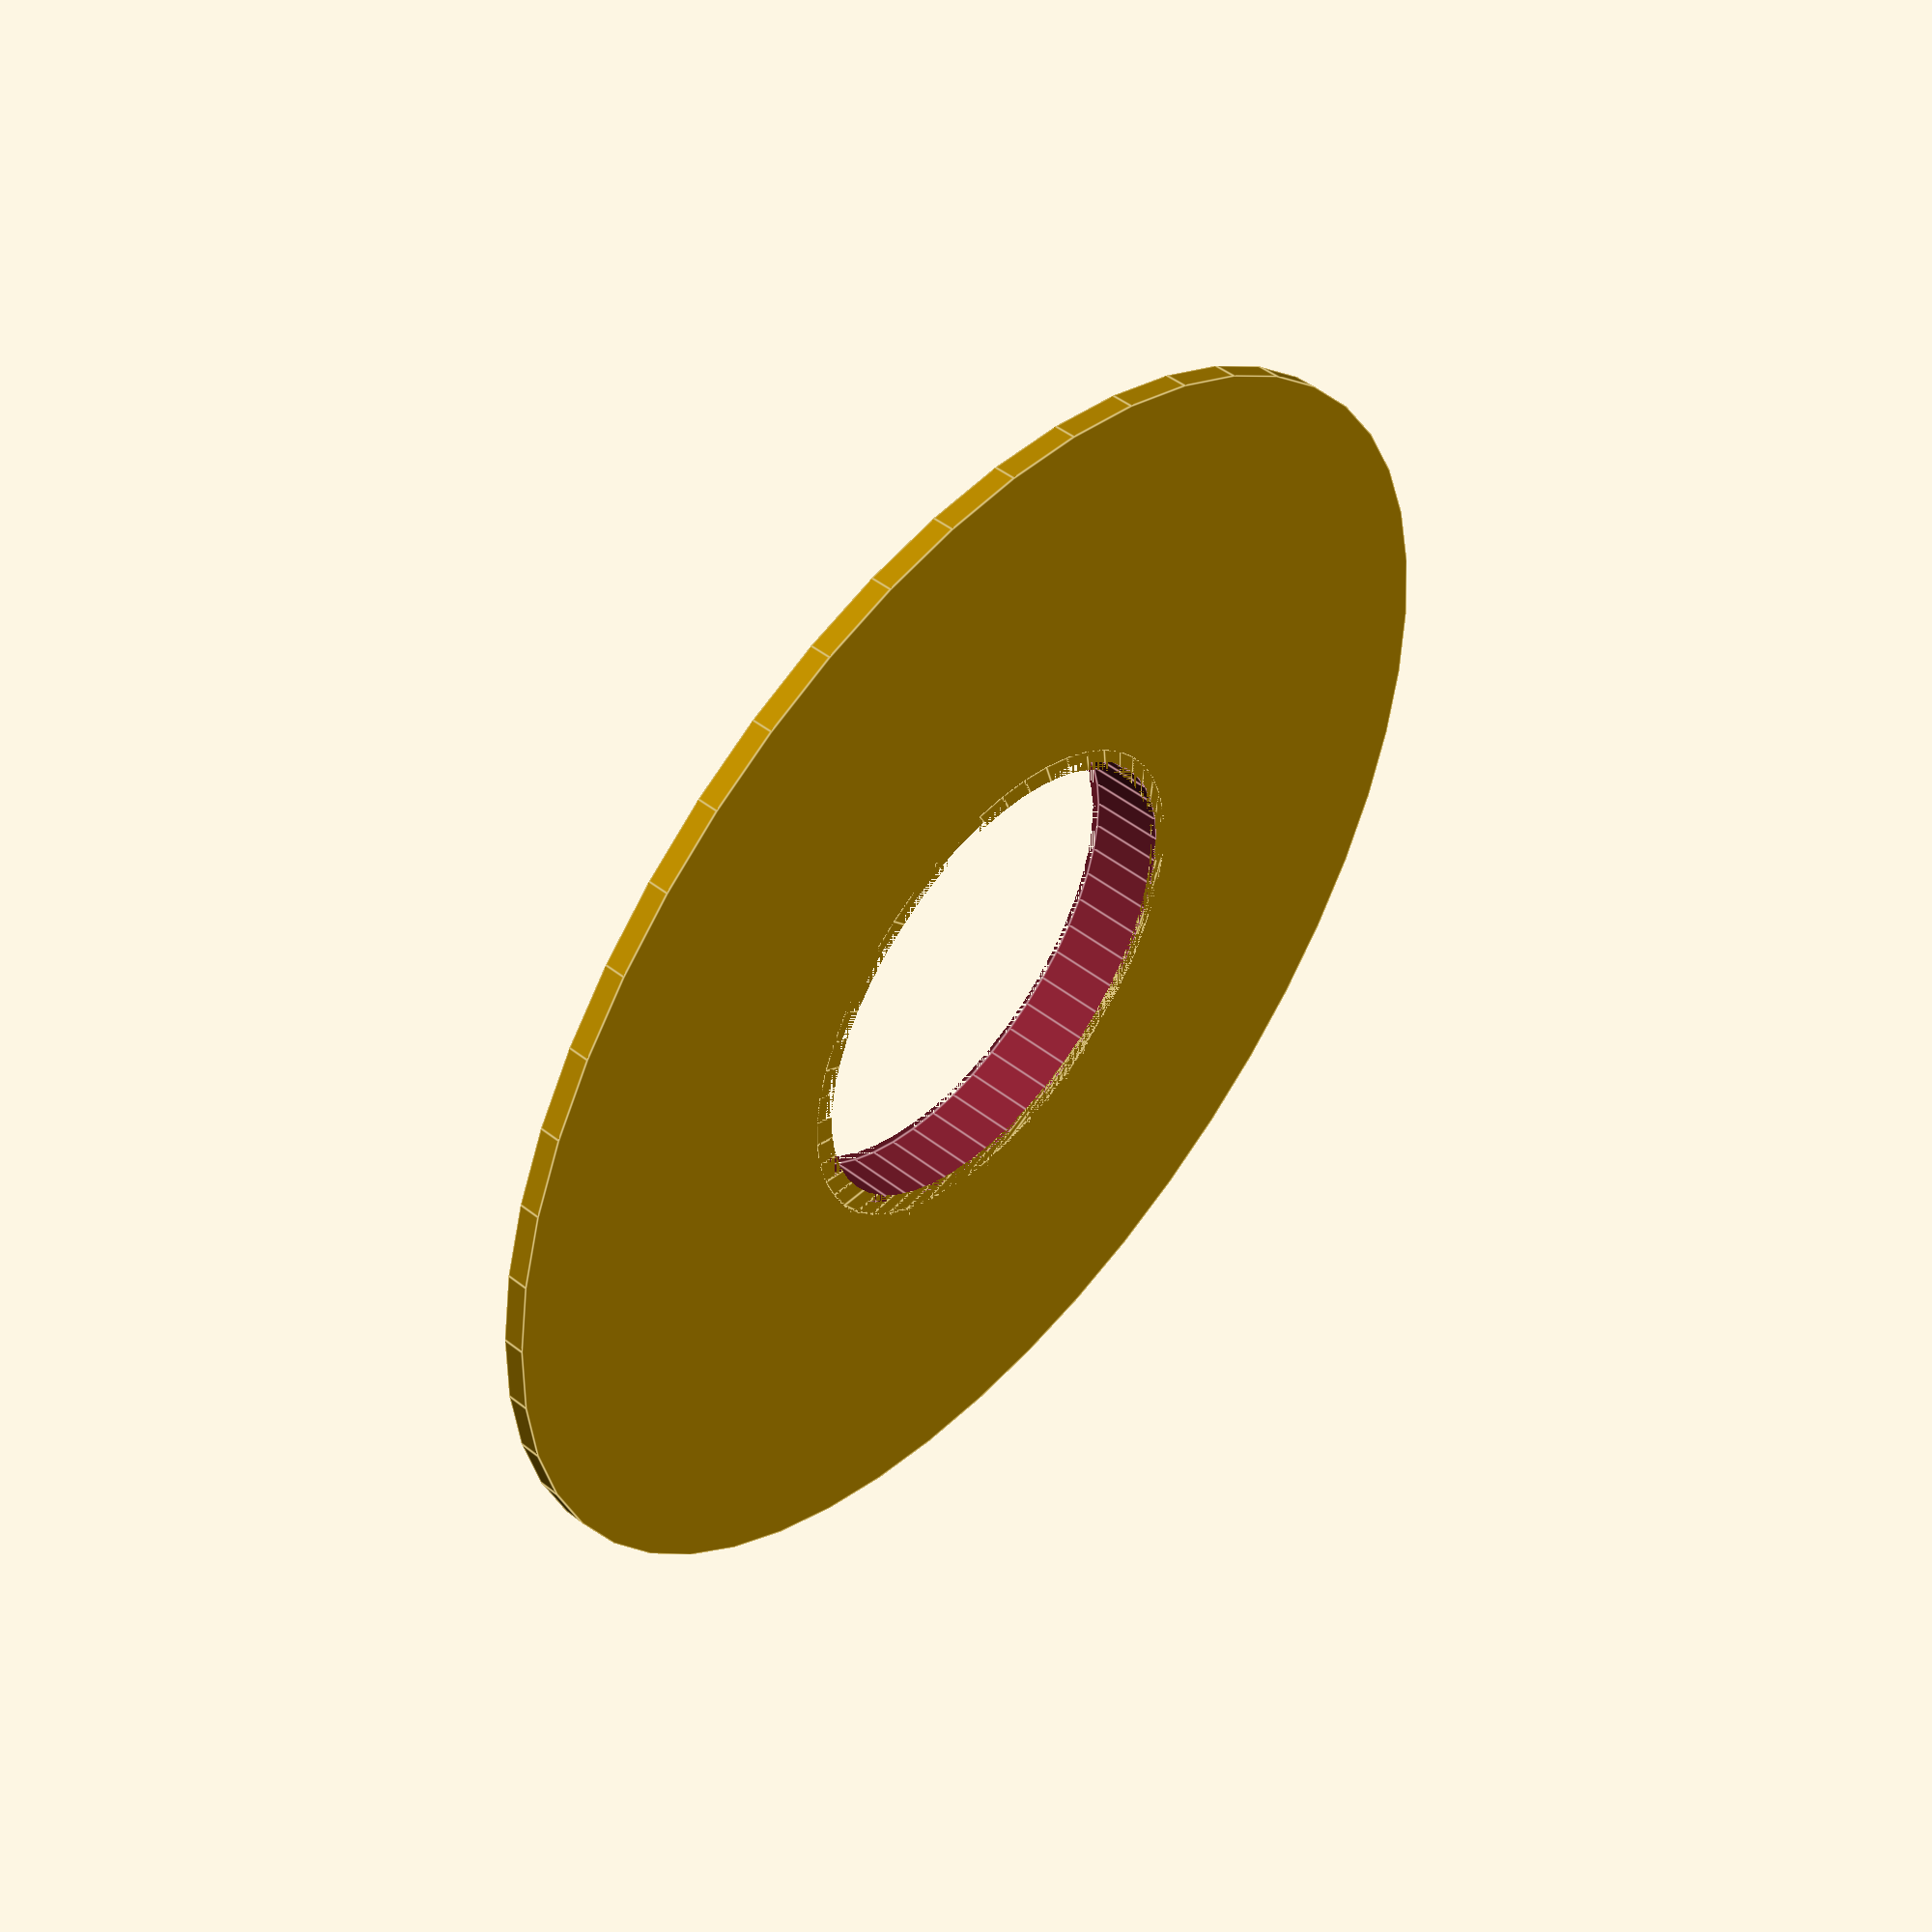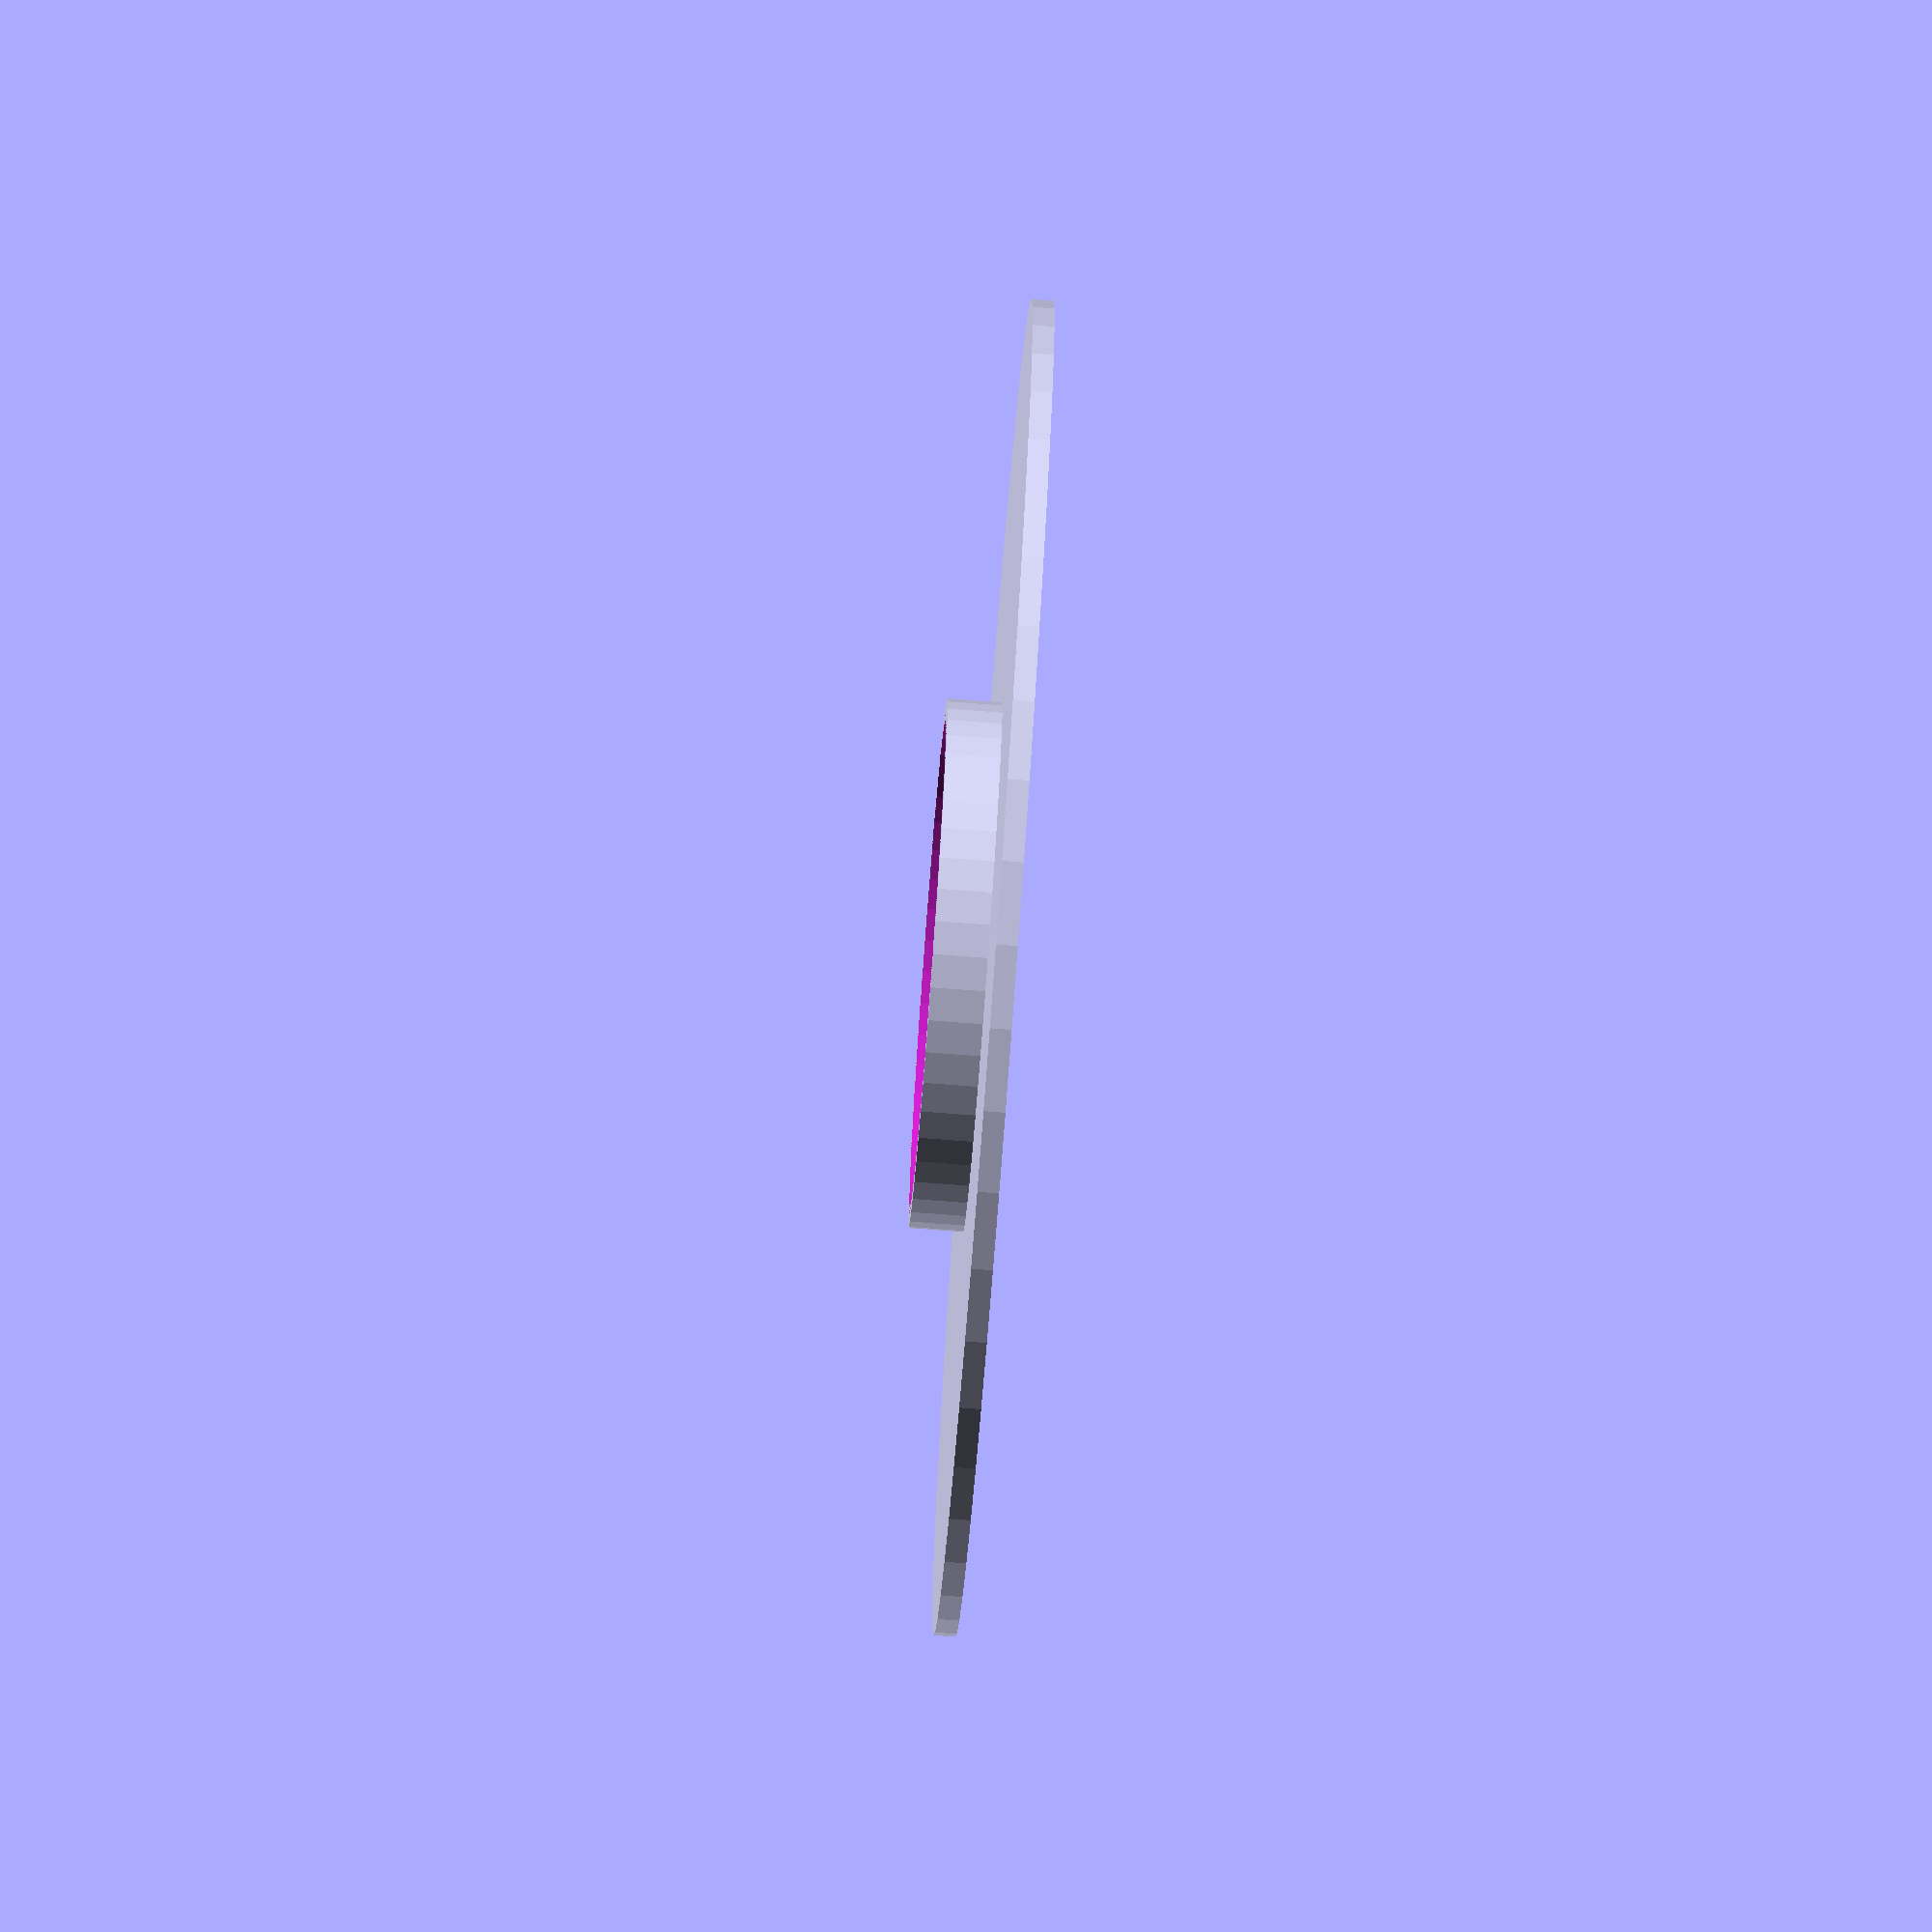
<openscad>
$fn=50;

difference()
{
	union()
	{
		hull()
		{
			cylinder(h=7, d=48 + 0.35);
			translate([57,0,2.5]) sphere(d=5);
		}
		cylinder(h=2, d=122);
	}
	cylinder(h=7, d=46);
	translate([0,0,-0.01]) cylinder(h=7 + 0.02, d=44 + 0.35);
}
</openscad>
<views>
elev=311.5 azim=88.2 roll=130.9 proj=p view=edges
elev=76.3 azim=268.7 roll=85.7 proj=o view=wireframe
</views>
